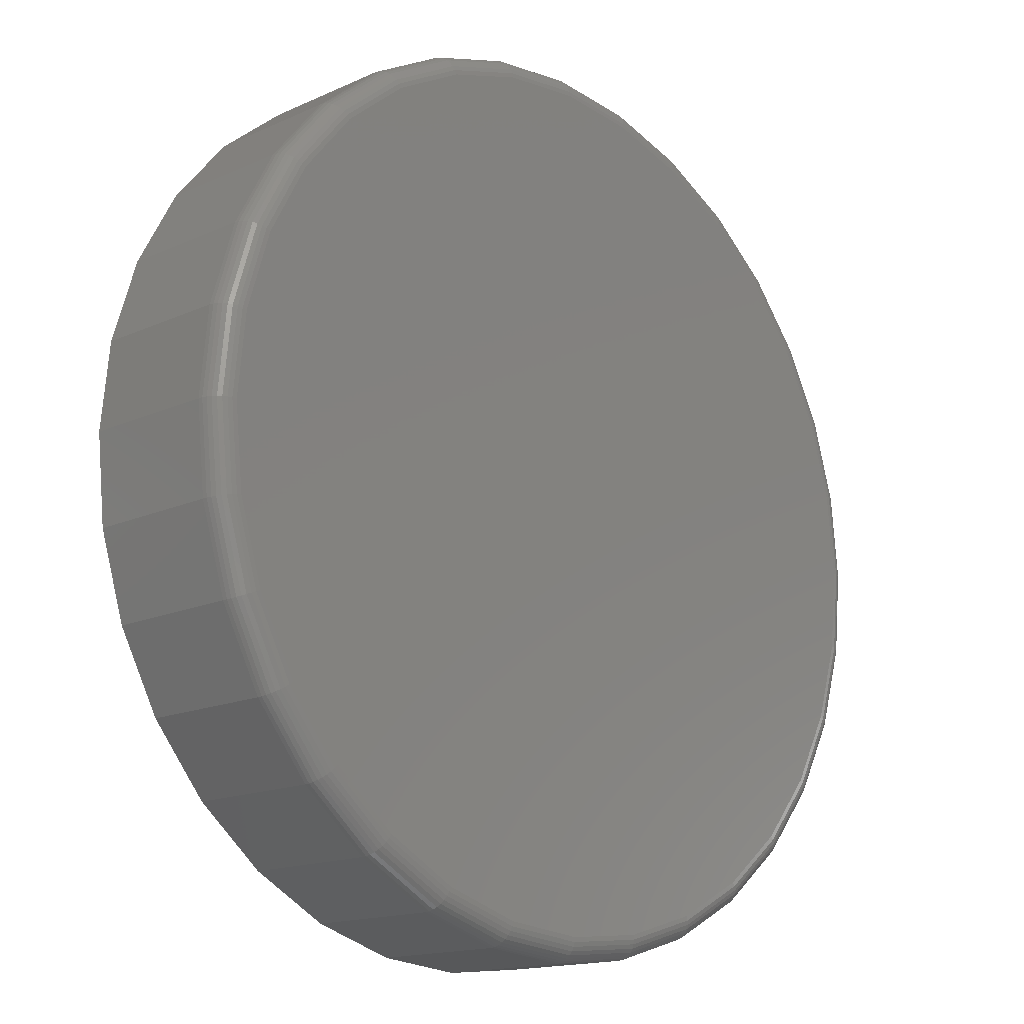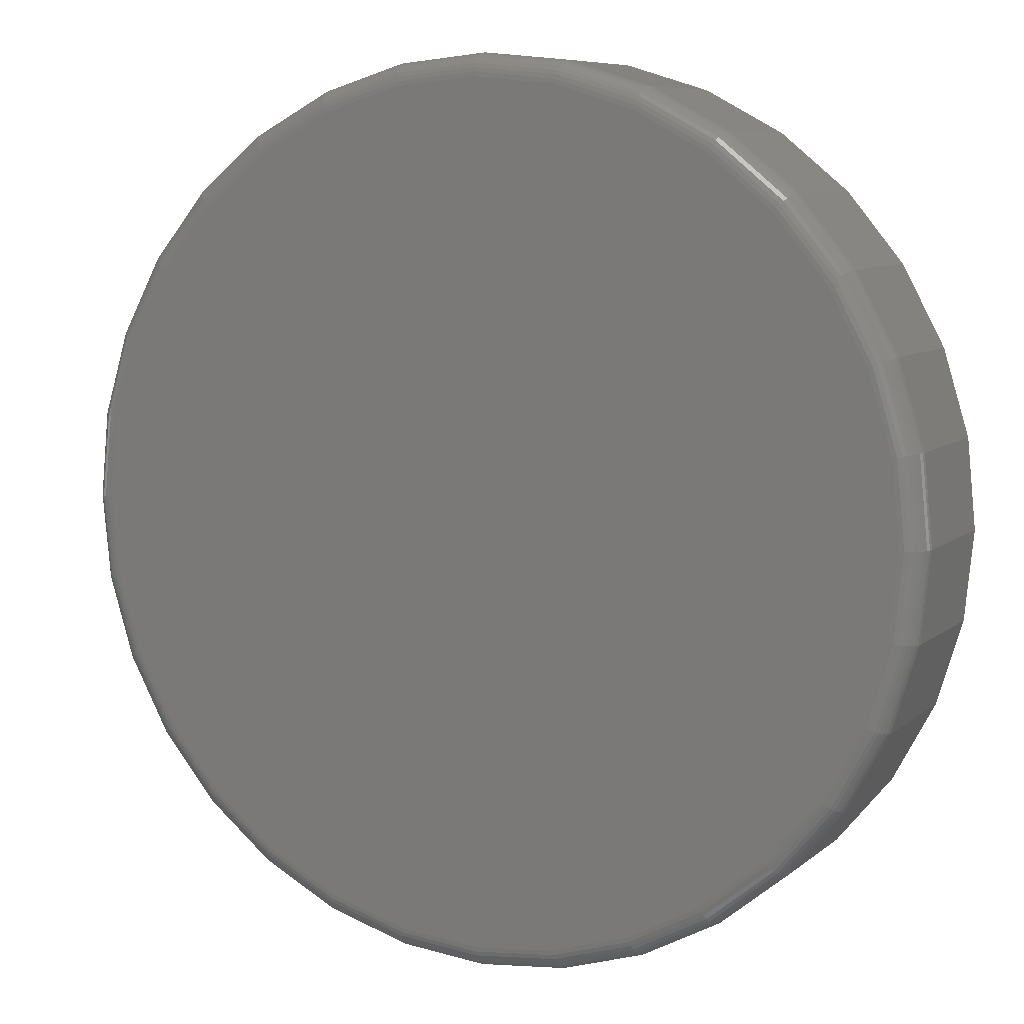
<metadata>
{"format":"stl","ext":"stl","renderer":"f3d","projection":"perspective","resolution":1024,"background":"white","views":[{"elev":-15.5,"azim":-46.3,"up":"+Z"},{"elev":7.8,"azim":26.3,"up":"+Z"}]}
</metadata>
<code>
# stl→obj: 320 verts, 636 faces
v -0.1323 -0.2734 0.705
v 0.1481 -0.2734 0.705
v 0.007895 -0.2734 0.7188
v 0.283 -0.2734 0.6641
v -0.2672 -0.2734 0.6641
v 0.4073 -0.2734 0.5977
v -0.3915 -0.2734 0.5977
v 0.5162 -0.2734 0.5083
v -0.5004 -0.2734 0.5083
v 0.6056 -0.2734 0.3994
v -0.5898 -0.2734 0.3994
v 0.672 -0.2734 0.2751
v -0.6562 -0.2734 0.2751
v 0.7129 -0.2734 0.1402
v -0.6971 -0.2734 0.1402
v 0.7267 -0.2734 3.451e-16
v -0.7109 -0.2734 -8.989e-16
v 0.7129 -0.2734 -0.1402
v -0.6971 -0.2734 -0.1402
v 0.672 -0.2734 -0.2751
v -0.6562 -0.2734 -0.2751
v 0.6056 -0.2734 -0.3994
v -0.5898 -0.2734 -0.3994
v 0.5162 -0.2734 -0.5083
v -0.5004 -0.2734 -0.5083
v 0.4073 -0.2734 -0.5977
v -0.3915 -0.2734 -0.5977
v 0.283 -0.2734 -0.6641
v -0.2672 -0.2734 -0.6641
v 0.1481 -0.2734 -0.705
v -0.1323 -0.2734 -0.705
v 0.007895 -0.2734 -0.7188
v 0.7658 1.674e-16 -9.282e-17
v 0.7658 -0.2344 -9.516e-16
v 0.7512 1.658e-16 -0.1479
v 0.7512 -0.2344 -0.1479
v 0.7081 1.61e-16 -0.29
v 0.7081 -0.2344 -0.29
v 0.6381 1.532e-16 -0.4211
v 0.6381 -0.2344 -0.4211
v 0.5438 1.428e-16 -0.5359
v 0.5438 -0.2344 -0.5359
v 0.429 1.3e-16 -0.6302
v 0.429 -0.2344 -0.6302
v 0.2979 1.155e-16 -0.7002
v 0.2979 -0.2344 -0.7002
v 0.1558 9.968e-17 -0.7433
v 0.1558 -0.2344 -0.7433
v 0.007895 8.327e-17 -0.7579
v 0.007895 -0.2344 -0.7579
v -0.14 6.685e-17 -0.7433
v -0.14 -0.2344 -0.7433
v -0.2821 5.107e-17 -0.7002
v -0.2821 -0.2344 -0.7002
v -0.4132 3.652e-17 -0.6302
v -0.4132 -0.2344 -0.6302
v -0.528 2.377e-17 -0.5359
v -0.528 -0.2344 -0.5359
v -0.6223 1.33e-17 -0.4211
v -0.6223 -0.2344 -0.4211
v -0.6923 5.529e-18 -0.29
v -0.6923 -0.2344 -0.29
v -0.7354 7.403e-19 -0.1479
v -0.7354 -0.2344 -0.1479
v -0.75 -8.765e-19 9.281e-17
v -0.75 -0.2344 9.281e-17
v -0.7354 7.403e-19 0.1479
v -0.7354 -0.2344 0.1479
v -0.6923 5.529e-18 0.29
v -0.6923 -0.2344 0.29
v -0.6223 1.33e-17 0.4211
v -0.6223 -0.2344 0.4211
v -0.528 2.377e-17 0.5359
v -0.528 -0.2344 0.5359
v -0.4132 3.652e-17 0.6302
v -0.4132 -0.2344 0.6302
v -0.2821 5.107e-17 0.7002
v -0.2821 -0.2344 0.7002
v -0.14 6.685e-17 0.7433
v -0.14 -0.2344 0.7433
v 0.007895 8.327e-17 0.7579
v 0.007895 -0.2344 0.7579
v 0.1558 9.968e-17 0.7433
v 0.1558 -0.2344 0.7433
v 0.2979 1.155e-16 0.7002
v 0.2979 -0.2344 0.7002
v 0.429 1.3e-16 0.6302
v 0.429 -0.2344 0.6302
v 0.5438 1.428e-16 0.5359
v 0.5438 -0.2344 0.5359
v 0.6381 1.532e-16 0.4211
v 0.6381 -0.2344 0.4211
v 0.7081 1.61e-16 0.29
v 0.7081 -0.2344 0.29
v 0.7512 1.658e-16 0.1479
v 0.7512 -0.2344 0.1479
v -0.7186 -0.2727 4.27e-19
v -0.7046 -0.2727 0.1417
v -0.7259 -0.2705 4.023e-19
v -0.7118 -0.2705 0.1432
v -0.7326 -0.2669 3.62e-19
v -0.7184 -0.2669 0.1445
v -0.7386 -0.262 -5.52e-17
v -0.7242 -0.262 0.1456
v -0.7434 -0.2561 5.575e-17
v -0.729 -0.2561 0.1466
v -0.747 -0.2493 1.666e-19
v -0.7325 -0.2493 0.1473
v -0.7492 -0.242 5.56e-17
v -0.7347 -0.242 0.1477
v 0.7204 -0.2727 0.1417
v 0.7343 -0.2727 -9.988e-16
v 0.7276 -0.2705 0.1432
v 0.7417 -0.2705 -9.433e-16
v 0.7342 -0.2669 0.1445
v 0.7484 -0.2669 -9.433e-16
v 0.74 -0.262 0.1456
v 0.7543 -0.262 -9.434e-16
v 0.7448 -0.2561 0.1466
v 0.7592 -0.2561 -9.99e-16
v 0.7483 -0.2493 0.1473
v 0.7628 -0.2493 -9.99e-16
v 0.7505 -0.242 0.1477
v 0.765 -0.242 -1.055e-15
v 0.679 -0.2727 0.278
v 0.6858 -0.2705 0.2808
v 0.6921 -0.2669 0.2834
v 0.6975 -0.262 0.2857
v 0.702 -0.2561 0.2875
v 0.7054 -0.2493 0.2889
v 0.7074 -0.242 0.2897
v 0.6119 -0.2727 0.4036
v 0.618 -0.2705 0.4077
v 0.6236 -0.2669 0.4114
v 0.6285 -0.262 0.4147
v 0.6326 -0.2561 0.4174
v 0.6356 -0.2493 0.4194
v 0.6374 -0.242 0.4206
v 0.5216 -0.2727 0.5137
v 0.5268 -0.2705 0.5189
v 0.5315 -0.2669 0.5236
v 0.5357 -0.262 0.5278
v 0.5392 -0.2561 0.5313
v 0.5417 -0.2493 0.5338
v 0.5433 -0.242 0.5354
v 0.4115 -0.2727 0.604
v 0.4156 -0.2705 0.6101
v 0.4193 -0.2669 0.6157
v 0.4226 -0.262 0.6207
v 0.4253 -0.2561 0.6247
v 0.4273 -0.2493 0.6277
v 0.4285 -0.242 0.6295
v 0.2859 -0.2727 0.6712
v 0.2887 -0.2705 0.6779
v 0.2913 -0.2669 0.6842
v 0.2936 -0.262 0.6896
v 0.2954 -0.2561 0.6941
v 0.2968 -0.2493 0.6975
v 0.2976 -0.242 0.6995
v 0.1496 -0.2727 0.7125
v 0.151 -0.2705 0.7197
v 0.1524 -0.2669 0.7263
v 0.1535 -0.262 0.7321
v 0.1545 -0.2561 0.7369
v 0.1552 -0.2493 0.7404
v 0.1556 -0.242 0.7426
v 0.007895 -0.2727 0.7265
v 0.007895 -0.2705 0.7338
v 0.007895 -0.2669 0.7405
v 0.007895 -0.262 0.7465
v 0.007895 -0.2561 0.7513
v 0.007895 -0.2493 0.7549
v 0.007895 -0.242 0.7571
v -0.1338 -0.2727 0.7125
v -0.1353 -0.2705 0.7197
v -0.1366 -0.2669 0.7263
v -0.1377 -0.262 0.7321
v -0.1387 -0.2561 0.7369
v -0.1394 -0.2493 0.7404
v -0.1398 -0.242 0.7426
v -0.2701 -0.2727 0.6712
v -0.2729 -0.2705 0.6779
v -0.2755 -0.2669 0.6842
v -0.2778 -0.262 0.6896
v -0.2796 -0.2561 0.6941
v -0.281 -0.2493 0.6975
v -0.2819 -0.242 0.6995
v -0.3957 -0.2727 0.604
v -0.3998 -0.2705 0.6101
v -0.4035 -0.2669 0.6157
v -0.4068 -0.262 0.6207
v -0.4095 -0.2561 0.6247
v -0.4115 -0.2493 0.6277
v -0.4128 -0.242 0.6295
v -0.5058 -0.2727 0.5137
v -0.511 -0.2705 0.5189
v -0.5157 -0.2669 0.5236
v -0.5199 -0.262 0.5278
v -0.5234 -0.2561 0.5313
v -0.5259 -0.2493 0.5338
v -0.5275 -0.242 0.5354
v -0.5961 -0.2727 0.4036
v -0.6022 -0.2705 0.4077
v -0.6078 -0.2669 0.4114
v -0.6128 -0.262 0.4147
v -0.6168 -0.2561 0.4174
v -0.6198 -0.2493 0.4194
v -0.6216 -0.242 0.4206
v -0.6633 -0.2727 0.278
v -0.67 -0.2705 0.2808
v -0.6763 -0.2669 0.2834
v -0.6817 -0.262 0.2857
v -0.6862 -0.2561 0.2875
v -0.6896 -0.2493 0.2889
v -0.6916 -0.242 0.2897
v 0.7204 -0.2727 -0.1417
v 0.7276 -0.2705 -0.1432
v 0.7342 -0.2669 -0.1445
v 0.74 -0.262 -0.1456
v 0.7448 -0.2561 -0.1466
v 0.7483 -0.2493 -0.1473
v 0.7505 -0.242 -0.1477
v -0.7046 -0.2727 -0.1417
v -0.7118 -0.2705 -0.1432
v -0.7184 -0.2669 -0.1445
v -0.7242 -0.262 -0.1456
v -0.729 -0.2561 -0.1466
v -0.7325 -0.2493 -0.1473
v -0.7347 -0.242 -0.1477
v -0.6633 -0.2727 -0.278
v -0.67 -0.2705 -0.2808
v -0.6763 -0.2669 -0.2834
v -0.6817 -0.262 -0.2857
v -0.6862 -0.2561 -0.2875
v -0.6896 -0.2493 -0.2889
v -0.6916 -0.242 -0.2897
v -0.5961 -0.2727 -0.4036
v -0.6022 -0.2705 -0.4077
v -0.6078 -0.2669 -0.4114
v -0.6128 -0.262 -0.4147
v -0.6168 -0.2561 -0.4174
v -0.6198 -0.2493 -0.4194
v -0.6216 -0.242 -0.4206
v -0.5058 -0.2727 -0.5137
v -0.511 -0.2705 -0.5189
v -0.5157 -0.2669 -0.5236
v -0.5199 -0.262 -0.5278
v -0.5234 -0.2561 -0.5313
v -0.5259 -0.2493 -0.5338
v -0.5275 -0.242 -0.5354
v -0.3957 -0.2727 -0.604
v -0.3998 -0.2705 -0.6101
v -0.4035 -0.2669 -0.6157
v -0.4068 -0.262 -0.6207
v -0.4095 -0.2561 -0.6247
v -0.4115 -0.2493 -0.6277
v -0.4128 -0.242 -0.6295
v -0.2701 -0.2727 -0.6712
v -0.2729 -0.2705 -0.6779
v -0.2755 -0.2669 -0.6842
v -0.2778 -0.262 -0.6896
v -0.2796 -0.2561 -0.6941
v -0.281 -0.2493 -0.6975
v -0.2819 -0.242 -0.6995
v -0.1338 -0.2727 -0.7125
v -0.1353 -0.2705 -0.7197
v -0.1366 -0.2669 -0.7263
v -0.1377 -0.262 -0.7321
v -0.1387 -0.2561 -0.7369
v -0.1394 -0.2493 -0.7404
v -0.1398 -0.242 -0.7426
v 0.007895 -0.2727 -0.7265
v 0.007895 -0.2705 -0.7338
v 0.007895 -0.2669 -0.7405
v 0.007895 -0.262 -0.7465
v 0.007895 -0.2561 -0.7513
v 0.007895 -0.2493 -0.7549
v 0.007895 -0.242 -0.7571
v 0.1496 -0.2727 -0.7125
v 0.151 -0.2705 -0.7197
v 0.1524 -0.2669 -0.7263
v 0.1535 -0.262 -0.7321
v 0.1545 -0.2561 -0.7369
v 0.1552 -0.2493 -0.7404
v 0.1556 -0.242 -0.7426
v 0.2859 -0.2727 -0.6712
v 0.2887 -0.2705 -0.6779
v 0.2913 -0.2669 -0.6842
v 0.2936 -0.262 -0.6896
v 0.2954 -0.2561 -0.6941
v 0.2968 -0.2493 -0.6975
v 0.2976 -0.242 -0.6995
v 0.4115 -0.2727 -0.604
v 0.4156 -0.2705 -0.6101
v 0.4193 -0.2669 -0.6157
v 0.4226 -0.262 -0.6207
v 0.4253 -0.2561 -0.6247
v 0.4273 -0.2493 -0.6277
v 0.4285 -0.242 -0.6295
v 0.5216 -0.2727 -0.5137
v 0.5268 -0.2705 -0.5189
v 0.5315 -0.2669 -0.5236
v 0.5357 -0.262 -0.5278
v 0.5392 -0.2561 -0.5313
v 0.5417 -0.2493 -0.5338
v 0.5433 -0.242 -0.5354
v 0.6119 -0.2727 -0.4036
v 0.618 -0.2705 -0.4077
v 0.6236 -0.2669 -0.4114
v 0.6285 -0.262 -0.4147
v 0.6326 -0.2561 -0.4174
v 0.6356 -0.2493 -0.4194
v 0.6374 -0.242 -0.4206
v 0.679 -0.2727 -0.278
v 0.6858 -0.2705 -0.2808
v 0.6921 -0.2669 -0.2834
v 0.6975 -0.262 -0.2857
v 0.702 -0.2561 -0.2875
v 0.7054 -0.2493 -0.2889
v 0.7074 -0.242 -0.2897
f 1 2 3
f 2 1 4
f 4 1 5
f 4 5 6
f 6 5 7
f 6 7 8
f 8 7 9
f 8 9 10
f 10 9 11
f 10 11 12
f 12 11 13
f 12 13 14
f 14 13 15
f 14 15 16
f 16 15 17
f 16 17 18
f 18 17 19
f 18 19 20
f 20 19 21
f 20 21 22
f 22 21 23
f 22 23 24
f 24 23 25
f 24 25 26
f 26 25 27
f 26 27 28
f 28 27 29
f 28 29 30
f 30 29 31
f 30 31 32
f 33 34 35
f 35 34 36
f 35 36 37
f 37 36 38
f 37 38 39
f 39 38 40
f 39 40 41
f 41 40 42
f 41 42 43
f 43 42 44
f 43 44 45
f 45 44 46
f 45 46 47
f 47 46 48
f 47 48 49
f 49 48 50
f 49 50 51
f 51 50 52
f 51 52 53
f 53 52 54
f 53 54 55
f 55 54 56
f 55 56 57
f 57 56 58
f 57 58 59
f 59 58 60
f 59 60 61
f 61 60 62
f 61 62 63
f 63 62 64
f 63 64 65
f 65 64 66
f 65 66 67
f 67 66 68
f 67 68 69
f 69 68 70
f 69 70 71
f 71 70 72
f 71 72 73
f 73 72 74
f 73 74 75
f 75 74 76
f 75 76 77
f 77 76 78
f 77 78 79
f 79 78 80
f 79 80 81
f 81 80 82
f 81 82 83
f 83 82 84
f 83 84 85
f 85 84 86
f 85 86 87
f 87 86 88
f 87 88 89
f 89 88 90
f 89 90 91
f 91 90 92
f 91 92 93
f 93 92 94
f 93 94 95
f 95 94 96
f 95 96 33
f 33 96 34
f 17 15 97
f 97 15 98
f 97 98 99
f 99 98 100
f 99 100 101
f 101 100 102
f 101 102 103
f 103 102 104
f 103 104 105
f 105 104 106
f 105 106 107
f 107 106 108
f 107 108 109
f 109 108 110
f 109 110 66
f 66 110 68
f 14 16 111
f 111 16 112
f 111 112 113
f 113 112 114
f 113 114 115
f 115 114 116
f 115 116 117
f 117 116 118
f 117 118 119
f 119 118 120
f 119 120 121
f 121 120 122
f 121 122 123
f 123 122 124
f 123 124 96
f 96 124 34
f 12 14 125
f 125 14 111
f 125 111 126
f 126 111 113
f 126 113 127
f 127 113 115
f 127 115 128
f 128 115 117
f 128 117 129
f 129 117 119
f 129 119 130
f 130 119 121
f 130 121 131
f 131 121 123
f 131 123 94
f 94 123 96
f 10 12 132
f 132 12 125
f 132 125 133
f 133 125 126
f 133 126 134
f 134 126 127
f 134 127 135
f 135 127 128
f 135 128 136
f 136 128 129
f 136 129 137
f 137 129 130
f 137 130 138
f 138 130 131
f 138 131 92
f 92 131 94
f 8 10 139
f 139 10 132
f 139 132 140
f 140 132 133
f 140 133 141
f 141 133 134
f 141 134 142
f 142 134 135
f 142 135 143
f 143 135 136
f 143 136 144
f 144 136 137
f 144 137 145
f 145 137 138
f 145 138 90
f 90 138 92
f 6 8 146
f 146 8 139
f 146 139 147
f 147 139 140
f 147 140 148
f 148 140 141
f 148 141 149
f 149 141 142
f 149 142 150
f 150 142 143
f 150 143 151
f 151 143 144
f 151 144 152
f 152 144 145
f 152 145 88
f 88 145 90
f 4 6 153
f 153 6 146
f 153 146 154
f 154 146 147
f 154 147 155
f 155 147 148
f 155 148 156
f 156 148 149
f 156 149 157
f 157 149 150
f 157 150 158
f 158 150 151
f 158 151 159
f 159 151 152
f 159 152 86
f 86 152 88
f 2 4 160
f 160 4 153
f 160 153 161
f 161 153 154
f 161 154 162
f 162 154 155
f 162 155 163
f 163 155 156
f 163 156 164
f 164 156 157
f 164 157 165
f 165 157 158
f 165 158 166
f 166 158 159
f 166 159 84
f 84 159 86
f 3 2 167
f 167 2 160
f 167 160 168
f 168 160 161
f 168 161 169
f 169 161 162
f 169 162 170
f 170 162 163
f 170 163 171
f 171 163 164
f 171 164 172
f 172 164 165
f 172 165 173
f 173 165 166
f 173 166 82
f 82 166 84
f 1 3 174
f 174 3 167
f 174 167 175
f 175 167 168
f 175 168 176
f 176 168 169
f 176 169 177
f 177 169 170
f 177 170 178
f 178 170 171
f 178 171 179
f 179 171 172
f 179 172 180
f 180 172 173
f 180 173 80
f 80 173 82
f 5 1 181
f 181 1 174
f 181 174 182
f 182 174 175
f 182 175 183
f 183 175 176
f 183 176 184
f 184 176 177
f 184 177 185
f 185 177 178
f 185 178 186
f 186 178 179
f 186 179 187
f 187 179 180
f 187 180 78
f 78 180 80
f 7 5 188
f 188 5 181
f 188 181 189
f 189 181 182
f 189 182 190
f 190 182 183
f 190 183 191
f 191 183 184
f 191 184 192
f 192 184 185
f 192 185 193
f 193 185 186
f 193 186 194
f 194 186 187
f 194 187 76
f 76 187 78
f 9 7 195
f 195 7 188
f 195 188 196
f 196 188 189
f 196 189 197
f 197 189 190
f 197 190 198
f 198 190 191
f 198 191 199
f 199 191 192
f 199 192 200
f 200 192 193
f 200 193 201
f 201 193 194
f 201 194 74
f 74 194 76
f 11 9 202
f 202 9 195
f 202 195 203
f 203 195 196
f 203 196 204
f 204 196 197
f 204 197 205
f 205 197 198
f 205 198 206
f 206 198 199
f 206 199 207
f 207 199 200
f 207 200 208
f 208 200 201
f 208 201 72
f 72 201 74
f 13 11 209
f 209 11 202
f 209 202 210
f 210 202 203
f 210 203 211
f 211 203 204
f 211 204 212
f 212 204 205
f 212 205 213
f 213 205 206
f 213 206 214
f 214 206 207
f 214 207 215
f 215 207 208
f 215 208 70
f 70 208 72
f 15 13 98
f 98 13 209
f 98 209 100
f 100 209 210
f 100 210 102
f 102 210 211
f 102 211 104
f 104 211 212
f 104 212 106
f 106 212 213
f 106 213 108
f 108 213 214
f 108 214 110
f 110 214 215
f 110 215 68
f 68 215 70
f 16 18 112
f 112 18 216
f 112 216 114
f 114 216 217
f 114 217 116
f 116 217 218
f 116 218 118
f 118 218 219
f 118 219 120
f 120 219 220
f 120 220 122
f 122 220 221
f 122 221 124
f 124 221 222
f 124 222 34
f 34 222 36
f 19 17 223
f 223 17 97
f 223 97 224
f 224 97 99
f 224 99 225
f 225 99 101
f 225 101 226
f 226 101 103
f 226 103 227
f 227 103 105
f 227 105 228
f 228 105 107
f 228 107 229
f 229 107 109
f 229 109 64
f 64 109 66
f 21 19 230
f 230 19 223
f 230 223 231
f 231 223 224
f 231 224 232
f 232 224 225
f 232 225 233
f 233 225 226
f 233 226 234
f 234 226 227
f 234 227 235
f 235 227 228
f 235 228 236
f 236 228 229
f 236 229 62
f 62 229 64
f 23 21 237
f 237 21 230
f 237 230 238
f 238 230 231
f 238 231 239
f 239 231 232
f 239 232 240
f 240 232 233
f 240 233 241
f 241 233 234
f 241 234 242
f 242 234 235
f 242 235 243
f 243 235 236
f 243 236 60
f 60 236 62
f 25 23 244
f 244 23 237
f 244 237 245
f 245 237 238
f 245 238 246
f 246 238 239
f 246 239 247
f 247 239 240
f 247 240 248
f 248 240 241
f 248 241 249
f 249 241 242
f 249 242 250
f 250 242 243
f 250 243 58
f 58 243 60
f 27 25 251
f 251 25 244
f 251 244 252
f 252 244 245
f 252 245 253
f 253 245 246
f 253 246 254
f 254 246 247
f 254 247 255
f 255 247 248
f 255 248 256
f 256 248 249
f 256 249 257
f 257 249 250
f 257 250 56
f 56 250 58
f 29 27 258
f 258 27 251
f 258 251 259
f 259 251 252
f 259 252 260
f 260 252 253
f 260 253 261
f 261 253 254
f 261 254 262
f 262 254 255
f 262 255 263
f 263 255 256
f 263 256 264
f 264 256 257
f 264 257 54
f 54 257 56
f 31 29 265
f 265 29 258
f 265 258 266
f 266 258 259
f 266 259 267
f 267 259 260
f 267 260 268
f 268 260 261
f 268 261 269
f 269 261 262
f 269 262 270
f 270 262 263
f 270 263 271
f 271 263 264
f 271 264 52
f 52 264 54
f 32 31 272
f 272 31 265
f 272 265 273
f 273 265 266
f 273 266 274
f 274 266 267
f 274 267 275
f 275 267 268
f 275 268 276
f 276 268 269
f 276 269 277
f 277 269 270
f 277 270 278
f 278 270 271
f 278 271 50
f 50 271 52
f 30 32 279
f 279 32 272
f 279 272 280
f 280 272 273
f 280 273 281
f 281 273 274
f 281 274 282
f 282 274 275
f 282 275 283
f 283 275 276
f 283 276 284
f 284 276 277
f 284 277 285
f 285 277 278
f 285 278 48
f 48 278 50
f 28 30 286
f 286 30 279
f 286 279 287
f 287 279 280
f 287 280 288
f 288 280 281
f 288 281 289
f 289 281 282
f 289 282 290
f 290 282 283
f 290 283 291
f 291 283 284
f 291 284 292
f 292 284 285
f 292 285 46
f 46 285 48
f 26 28 293
f 293 28 286
f 293 286 294
f 294 286 287
f 294 287 295
f 295 287 288
f 295 288 296
f 296 288 289
f 296 289 297
f 297 289 290
f 297 290 298
f 298 290 291
f 298 291 299
f 299 291 292
f 299 292 44
f 44 292 46
f 24 26 300
f 300 26 293
f 300 293 301
f 301 293 294
f 301 294 302
f 302 294 295
f 302 295 303
f 303 295 296
f 303 296 304
f 304 296 297
f 304 297 305
f 305 297 298
f 305 298 306
f 306 298 299
f 306 299 42
f 42 299 44
f 22 24 307
f 307 24 300
f 307 300 308
f 308 300 301
f 308 301 309
f 309 301 302
f 309 302 310
f 310 302 303
f 310 303 311
f 311 303 304
f 311 304 312
f 312 304 305
f 312 305 313
f 313 305 306
f 313 306 40
f 40 306 42
f 20 22 314
f 314 22 307
f 314 307 315
f 315 307 308
f 315 308 316
f 316 308 309
f 316 309 317
f 317 309 310
f 317 310 318
f 318 310 311
f 318 311 319
f 319 311 312
f 319 312 320
f 320 312 313
f 320 313 38
f 38 313 40
f 18 20 216
f 216 20 314
f 216 314 217
f 217 314 315
f 217 315 218
f 218 315 316
f 218 316 219
f 219 316 317
f 219 317 220
f 220 317 318
f 220 318 221
f 221 318 319
f 221 319 222
f 222 319 320
f 222 320 36
f 36 320 38
f 81 83 79
f 49 51 47
f 47 51 53
f 47 53 45
f 45 53 55
f 45 55 43
f 43 55 57
f 43 57 41
f 41 57 59
f 41 59 39
f 39 59 61
f 39 61 37
f 37 61 63
f 37 63 35
f 35 63 65
f 35 65 33
f 33 65 67
f 33 67 95
f 95 67 69
f 95 69 93
f 93 69 71
f 93 71 91
f 91 71 73
f 91 73 89
f 89 73 75
f 89 75 87
f 87 75 77
f 87 77 85
f 85 77 79
f 85 79 83

</code>
